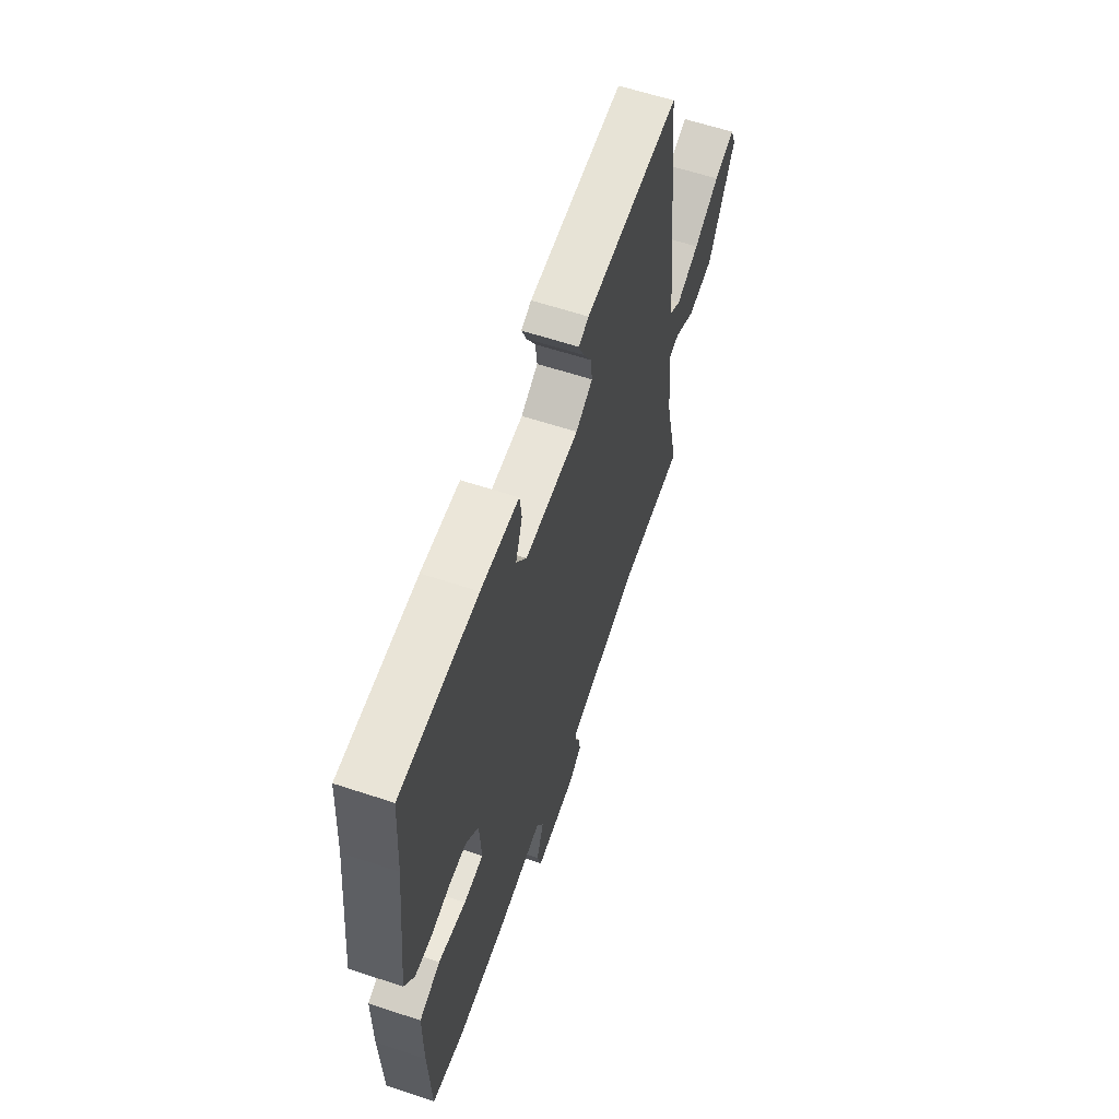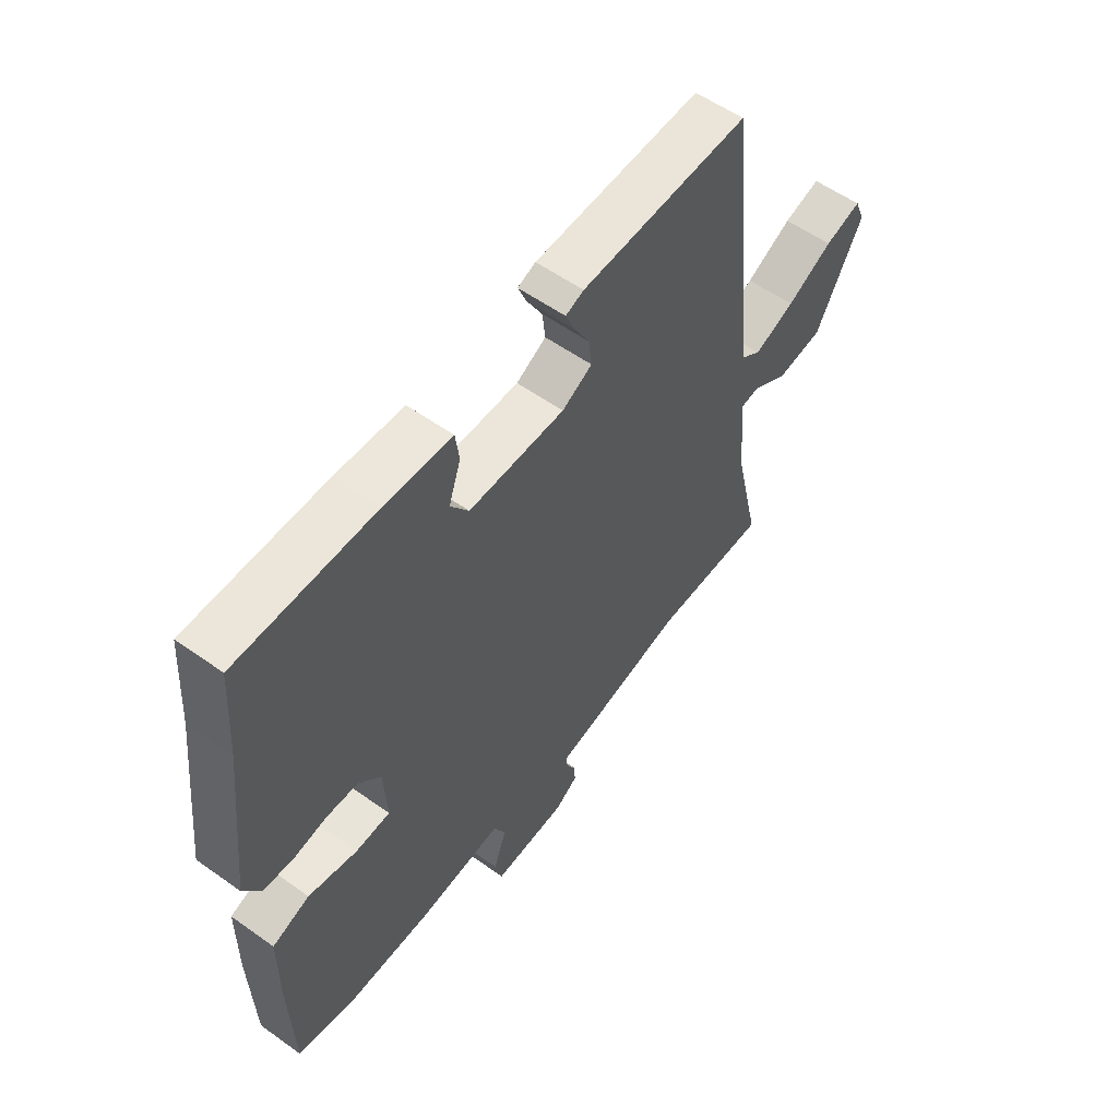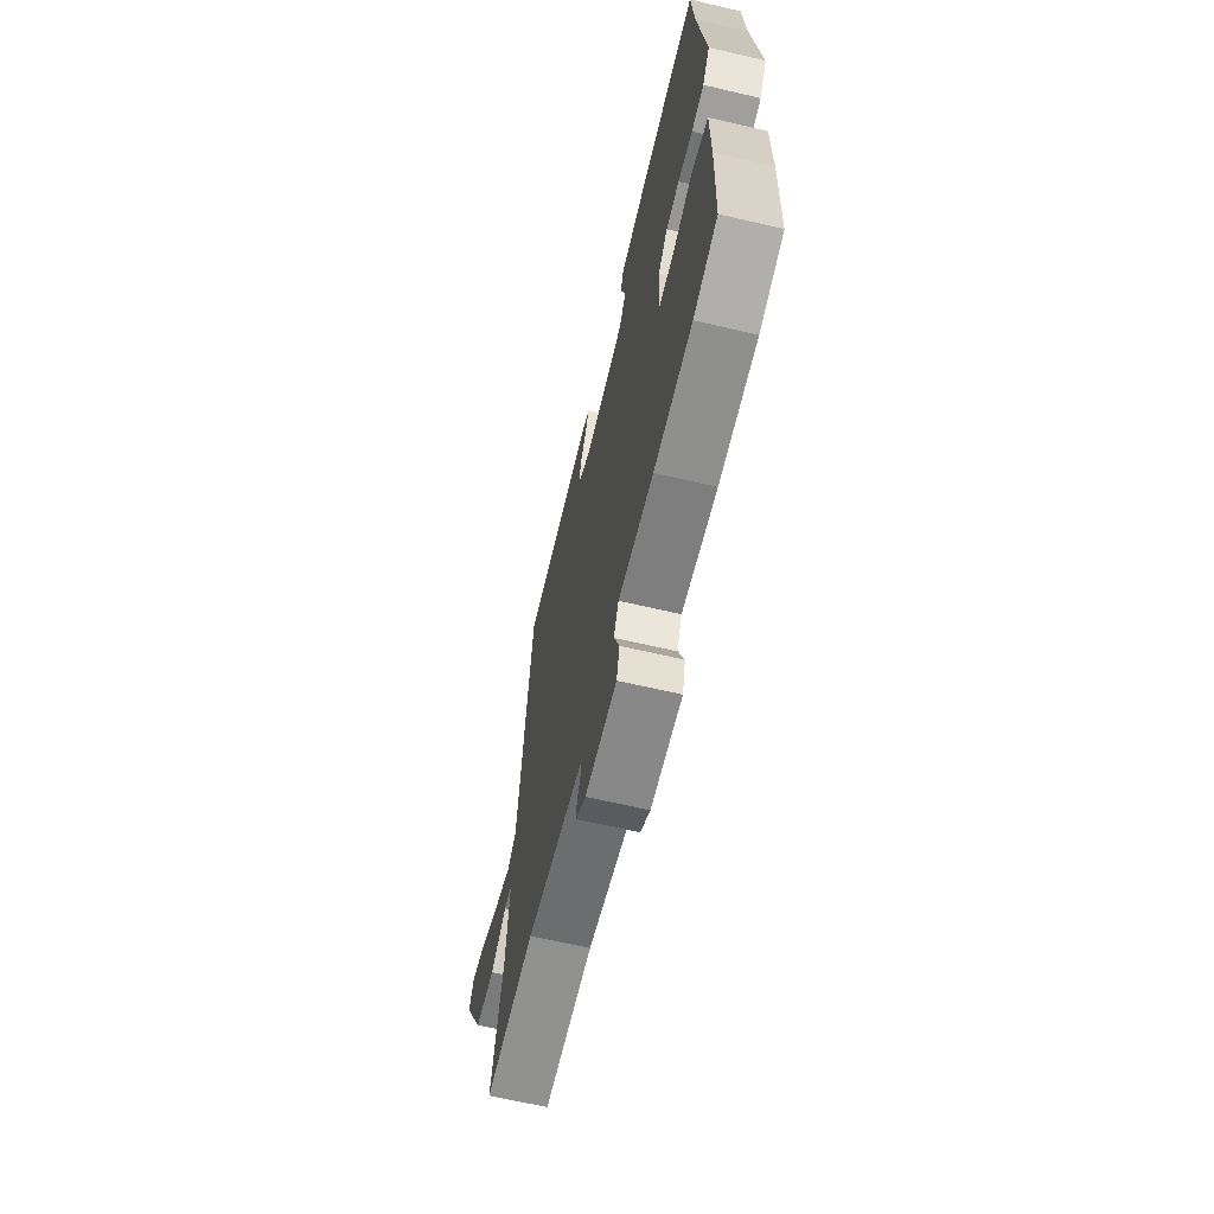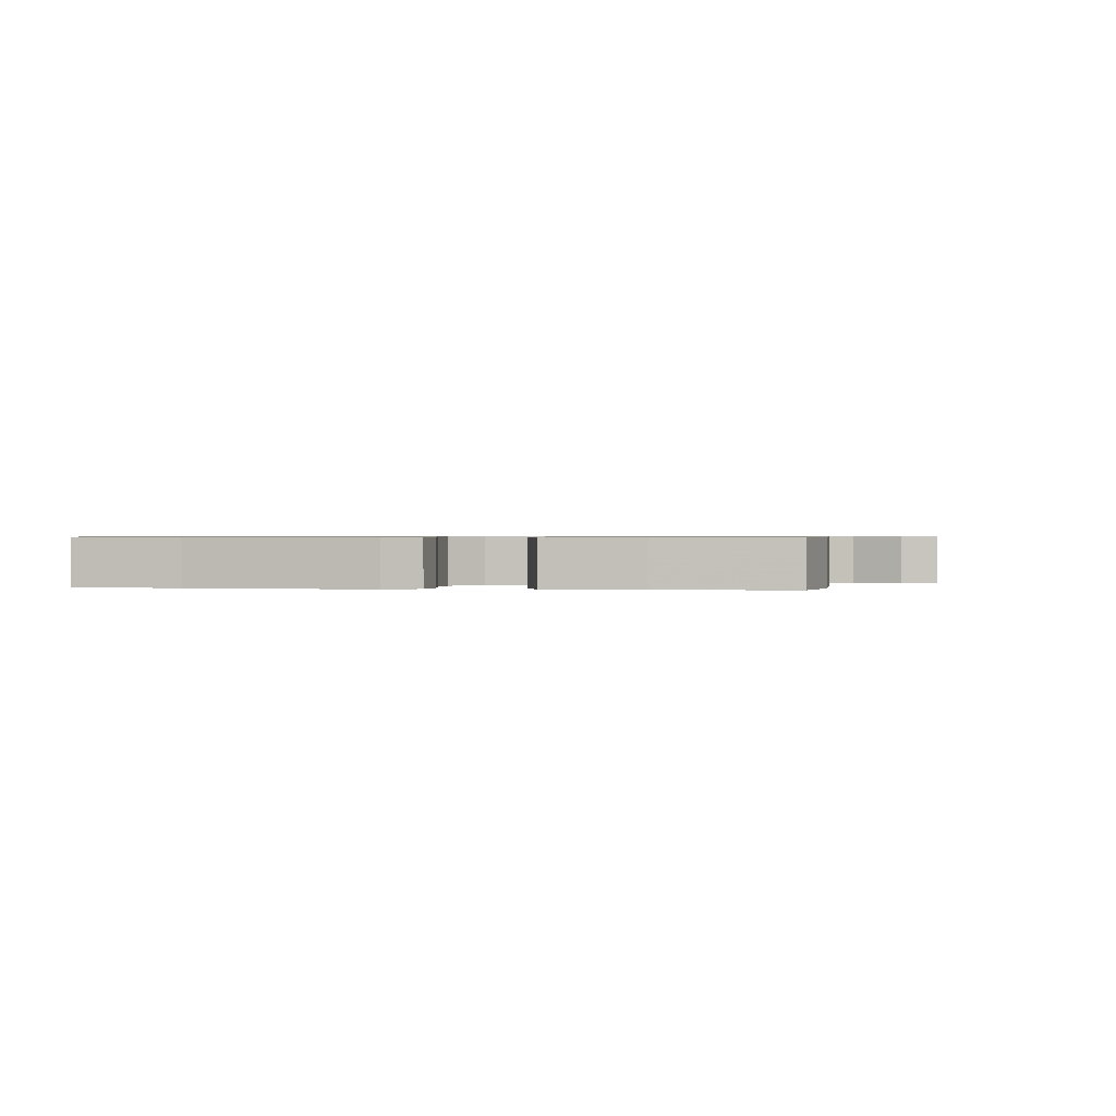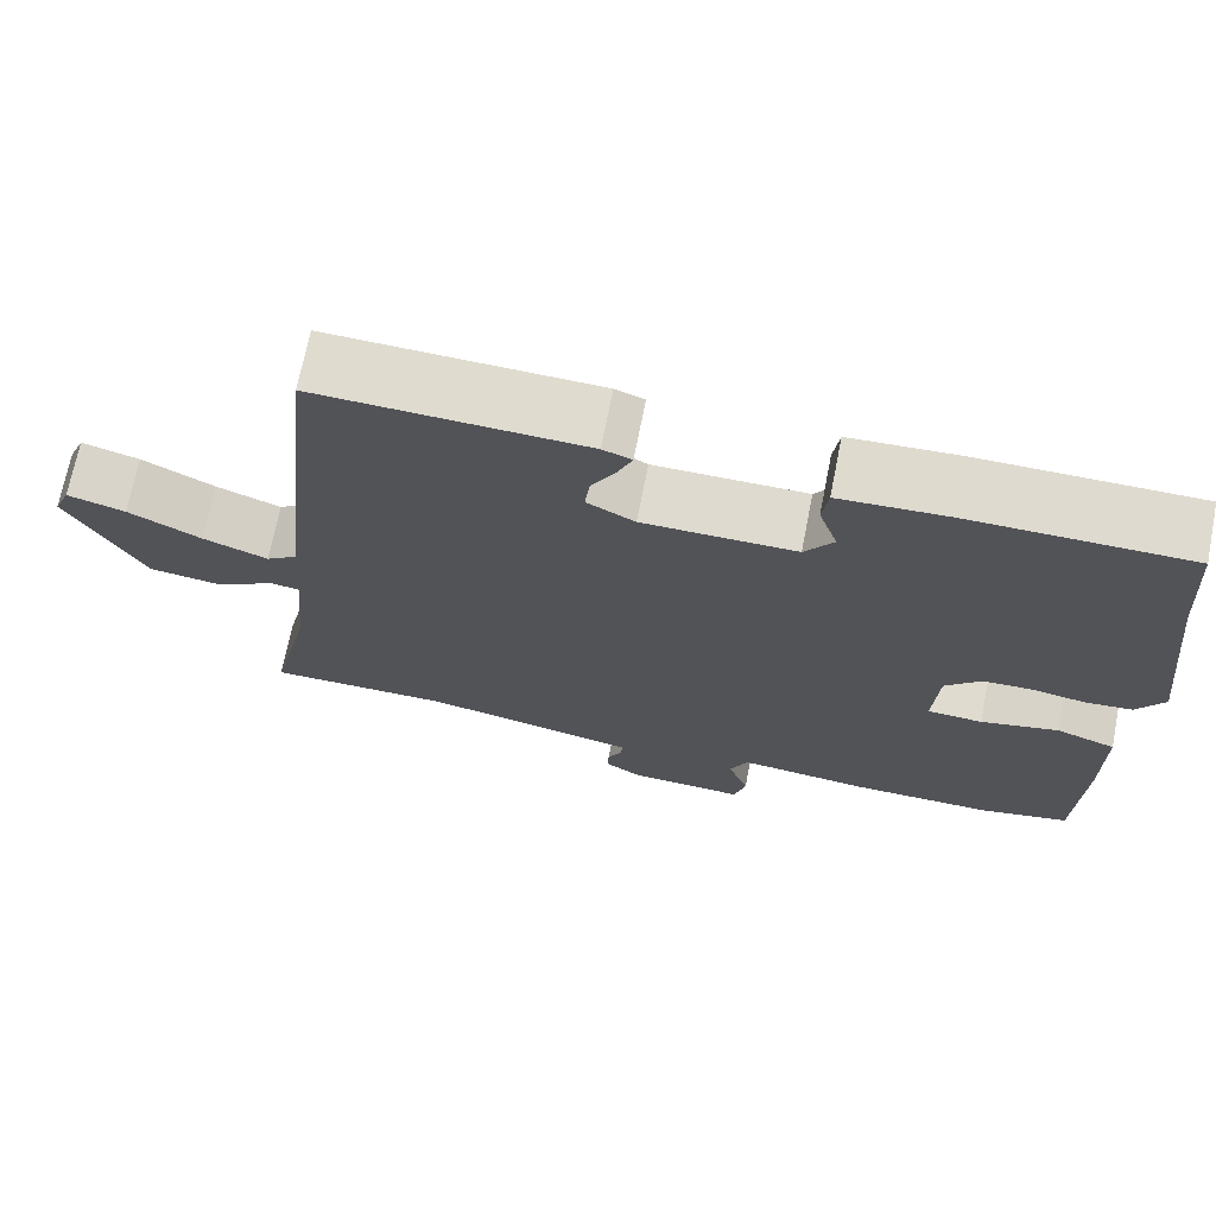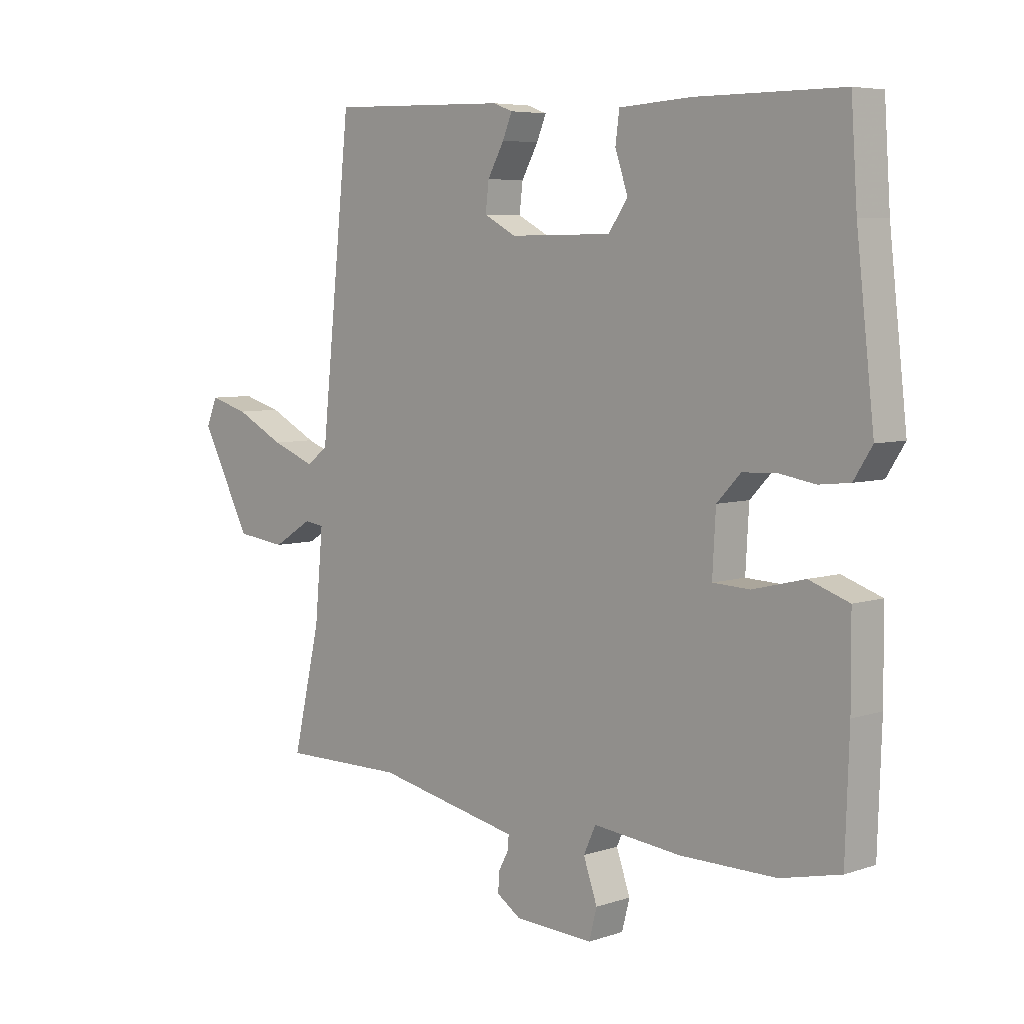
<metadata>
{"format":"obj","ext":"obj","renderer":"f3d","projection":"perspective","resolution":1024,"background":"white","views":[{"elev":61.0,"azim":108.7,"up":"+Z"},{"elev":56.5,"azim":126.7,"up":"+Z"},{"elev":-65.3,"azim":76.8,"up":"+Z"},{"elev":0.6,"azim":98.3,"up":"+Y"},{"elev":70.6,"azim":11.2,"up":"+Z"},{"elev":6.0,"azim":45.0,"up":"+Z"}]}
</metadata>
<code>
v -0.464 0.07 0.527
v -0.139 0.07 0.518
v -0.104 0.07 0.505
v -0.121 0.07 0.464
v -0.151 0.07 0.41
v -0.157 0.07 0.359
v -0.099 0.07 0.328
v 0.086 0.07 0.329
v 0.121 0.07 0.379
v 0.098 0.07 0.447
v 0.105 0.07 0.501
v 0.235 0.07 0.509
v 0.499 0.07 0.509
v 0.51 0.07 0.346
v 0.542 0.07 0.063
v 0.509 0.07 0.011
v 0.453 0.07 0.005
v 0.387 0.07 0.016
v 0.327 0.07 0.013
v 0.284 0.07 -0.032
v 0.278 0.07 -0.139
v 0.345 0.07 -0.142
v 0.439 0.07 -0.119
v 0.511 0.07 -0.144
v 0.512 0.07 -0.293
v 0.505 0.07 -0.499
v 0.397 0.07 -0.524
v 0.224 0.07 -0.524
v 0.065 0.07 -0.508
v 0.043 0.07 -0.556
v 0.068 0.07 -0.627
v 0.054 0.07 -0.681
v -0.088 0.07 -0.675
v -0.132 0.07 -0.646
v -0.13 0.07 -0.611
v -0.112 0.07 -0.577
v -0.11 0.07 -0.552
v -0.155 0.07 -0.543
v -0.372 0.07 -0.499
v -0.595 0.07 -0.501
v -0.545 0.07 -0.286
v -0.53 0.07 -0.126
v -0.566 0.07 -0.121
v -0.637 0.07 -0.165
v -0.727 0.07 -0.154
v -0.818 0.07 0.019
v -0.798 0.07 0.067
v -0.727 0.07 0.047
v -0.638 0.07 0.001
v -0.559 0.07 -0.029
v -0.52 0.07 -0.001
v -0.464 0 0.527
v -0.139 0 0.518
v -0.104 0 0.505
v -0.121 0 0.464
v -0.151 0 0.41
v -0.157 0 0.359
v -0.099 0 0.328
v 0.086 0 0.329
v 0.121 0 0.379
v 0.098 0 0.447
v 0.105 0 0.501
v 0.235 0 0.509
v 0.499 0 0.509
v 0.51 0 0.346
v 0.542 0 0.063
v 0.509 0 0.011
v 0.453 0 0.005
v 0.387 0 0.016
v 0.327 0 0.013
v 0.284 0 -0.032
v 0.278 0 -0.139
v 0.345 0 -0.142
v 0.439 0 -0.119
v 0.511 0 -0.144
v 0.512 0 -0.293
v 0.505 0 -0.499
v 0.397 0 -0.524
v 0.224 0 -0.524
v 0.065 0 -0.508
v 0.043 0 -0.556
v 0.068 0 -0.627
v 0.054 0 -0.681
v -0.088 0 -0.675
v -0.132 0 -0.646
v -0.13 0 -0.611
v -0.112 0 -0.577
v -0.11 0 -0.552
v -0.155 0 -0.543
v -0.372 0 -0.499
v -0.595 0 -0.501
v -0.545 0 -0.286
v -0.53 0 -0.126
v -0.566 0 -0.121
v -0.637 0 -0.165
v -0.727 0 -0.154
v -0.818 0 0.019
v -0.798 0 0.067
v -0.727 0 0.047
v -0.638 0 0.001
v -0.559 0 -0.029
v -0.52 0 -0.001
f 46 47 48 49
f 46 49 50
f 43 44 45 46
f 42 43 46 50
f 39 40 41
f 37 38 39 41
f 37 41 42
f 33 34 35 36
f 33 36 37
f 30 31 32 33
f 29 30 33 37
f 26 27 28 29
f 24 25 26 29
f 22 23 24 29
f 21 22 29 37
f 20 21 37 42
f 15 16 17 18
f 14 15 18 19
f 9 10 11 12
f 8 9 12 13
f 2 3 4 5
f 51 1 2 5
f 51 5 6
f 20 42 50 51
f 20 51 6 7
f 19 20 7 8
f 8 13 14 19
f 100 99 98 97
f 101 100 97
f 97 96 95 94
f 101 97 94 93
f 92 91 90
f 92 90 89 88
f 93 92 88
f 87 86 85 84
f 88 87 84
f 84 83 82 81
f 88 84 81 80
f 80 79 78 77
f 80 77 76 75
f 80 75 74 73
f 88 80 73 72
f 93 88 72 71
f 69 68 67 66
f 70 69 66 65
f 63 62 61 60
f 64 63 60 59
f 56 55 54 53
f 56 53 52 102
f 57 56 102
f 102 101 93 71
f 58 57 102 71
f 59 58 71 70
f 70 65 64 59
f 1 52 53 2
f 2 53 54 3
f 3 54 55 4
f 4 55 56 5
f 5 56 57 6
f 6 57 58 7
f 7 58 59 8
f 8 59 60 9
f 9 60 61 10
f 10 61 62 11
f 11 62 63 12
f 12 63 64 13
f 13 64 65 14
f 14 65 66 15
f 15 66 67 16
f 16 67 68 17
f 17 68 69 18
f 18 69 70 19
f 19 70 71 20
f 20 71 72 21
f 21 72 73 22
f 22 73 74 23
f 23 74 75 24
f 24 75 76 25
f 25 76 77 26
f 26 77 78 27
f 27 78 79 28
f 28 79 80 29
f 29 80 81 30
f 30 81 82 31
f 31 82 83 32
f 32 83 84 33
f 33 84 85 34
f 34 85 86 35
f 35 86 87 36
f 36 87 88 37
f 37 88 89 38
f 38 89 90 39
f 39 90 91 40
f 40 91 92 41
f 41 92 93 42
f 42 93 94 43
f 43 94 95 44
f 44 95 96 45
f 45 96 97 46
f 46 97 98 47
f 47 98 99 48
f 48 99 100 49
f 49 100 101 50
f 50 101 102 51
f 51 102 52 1

</code>
